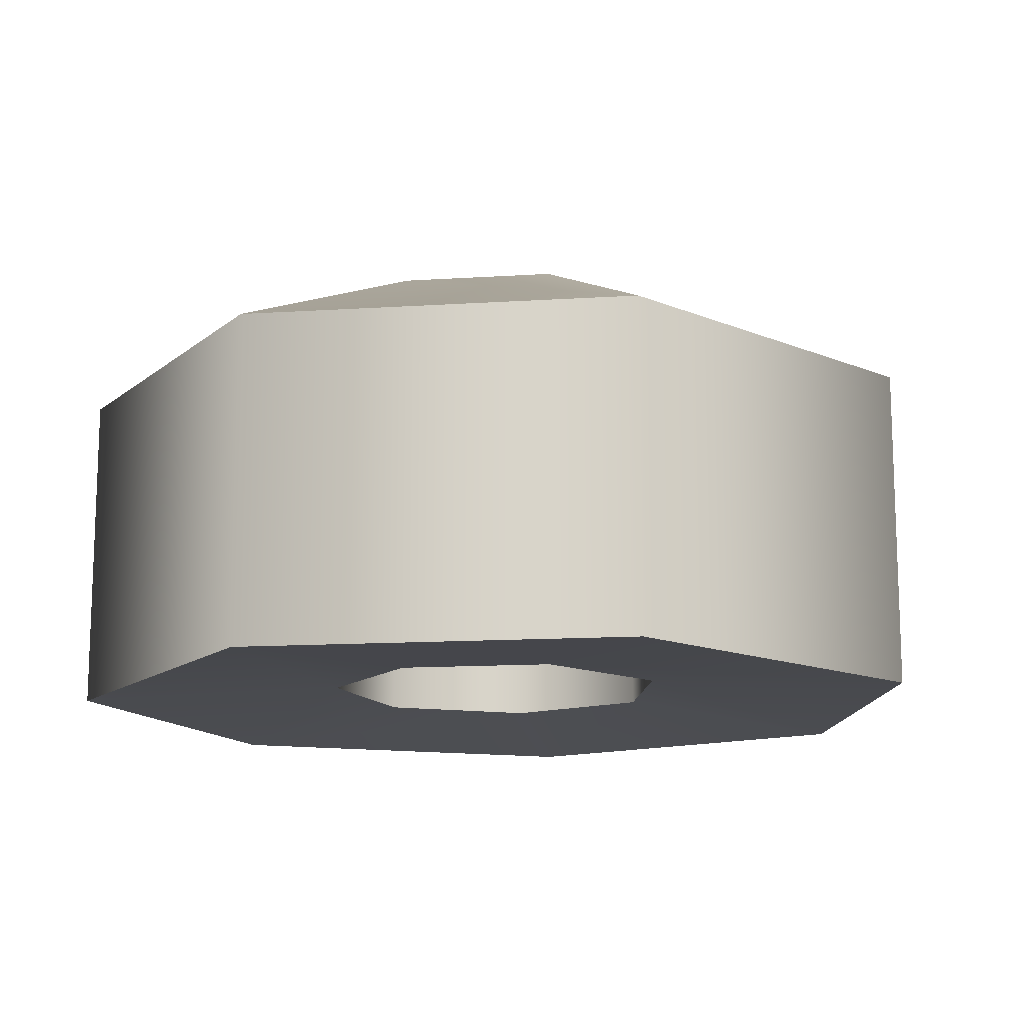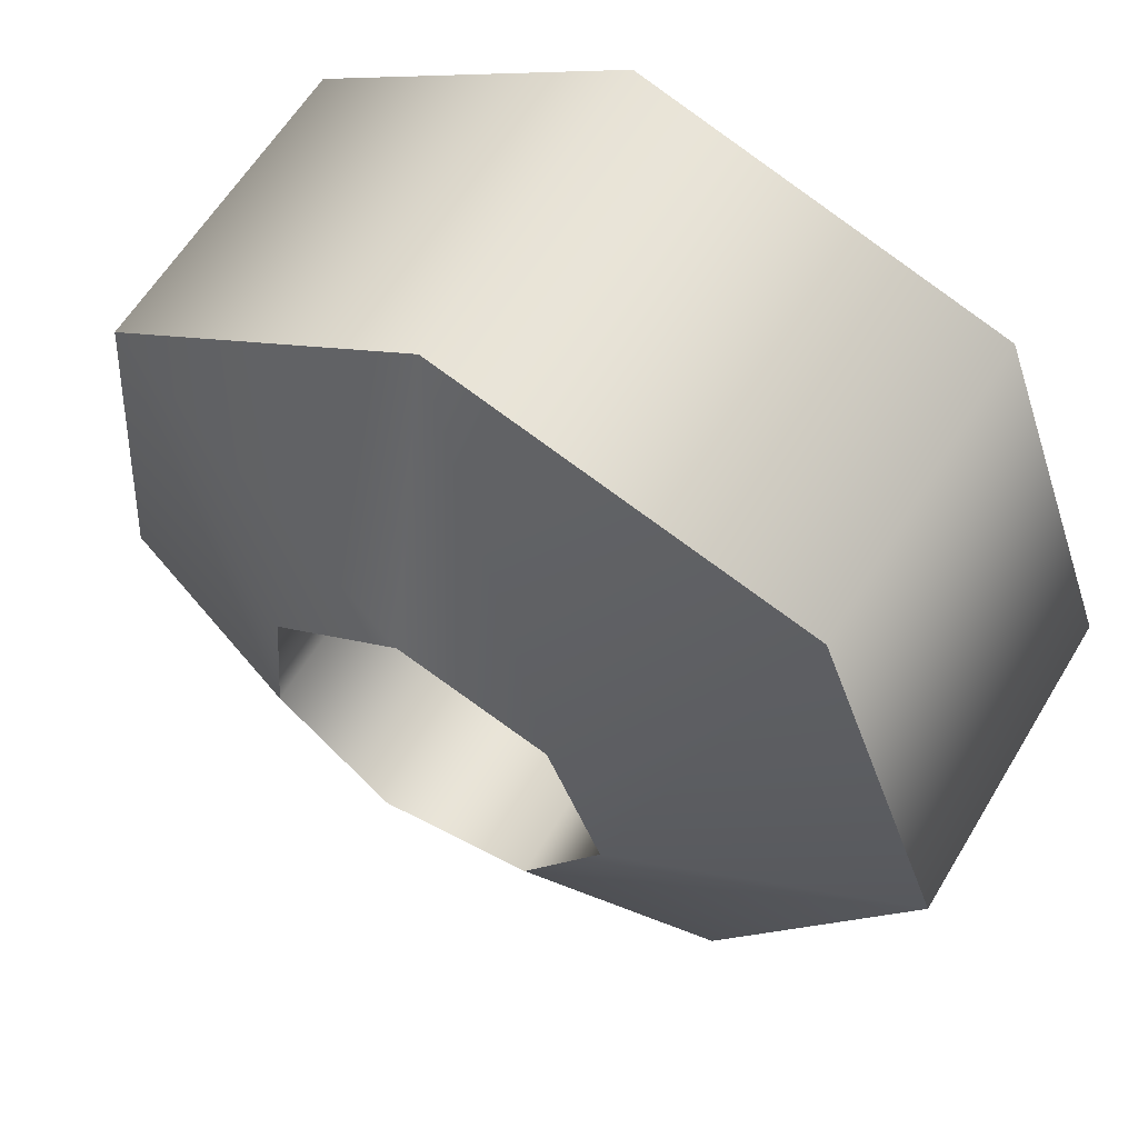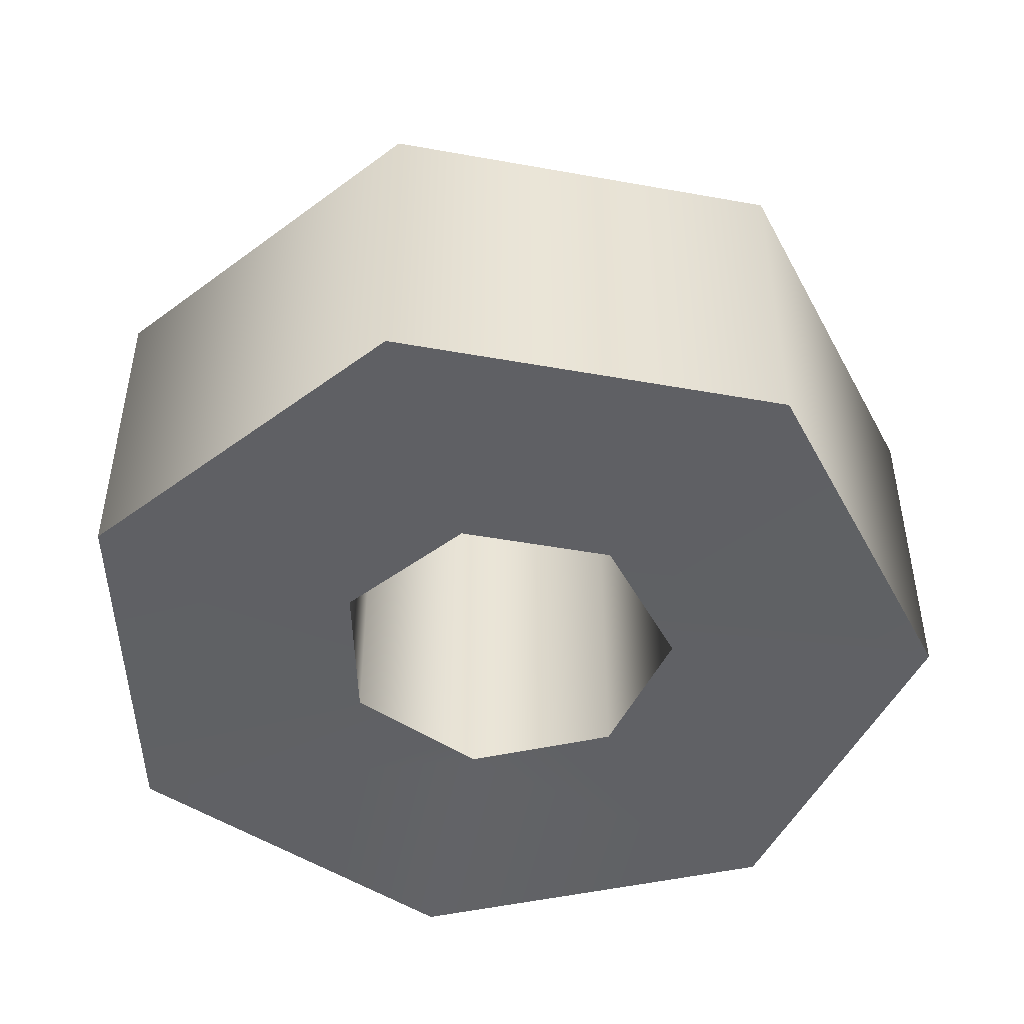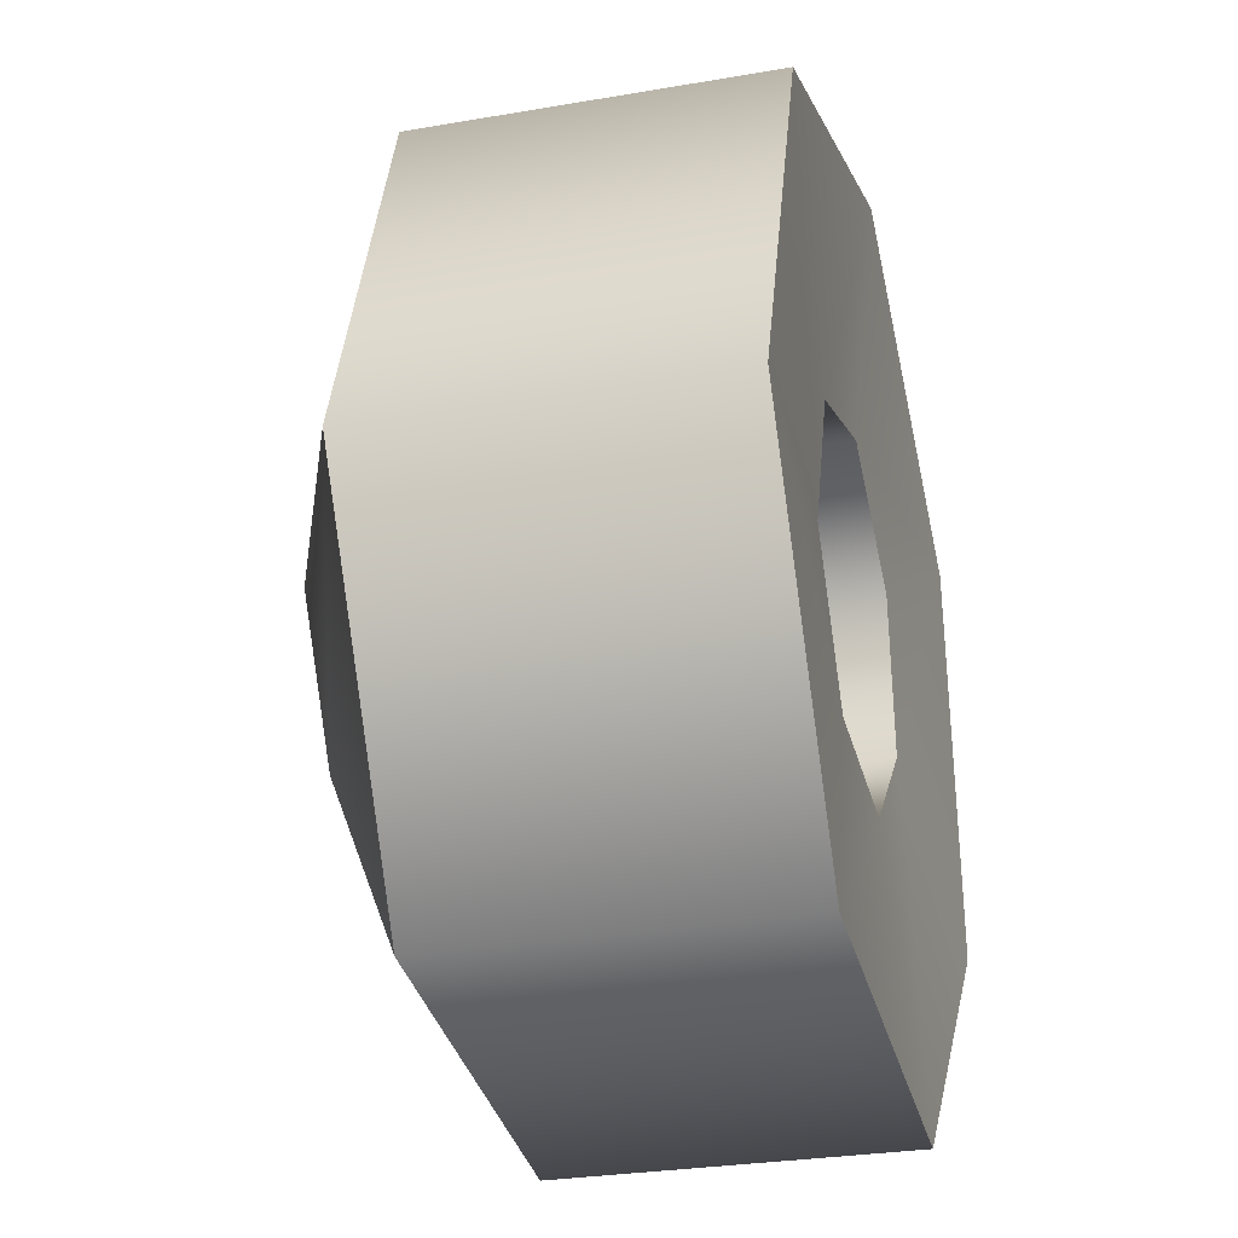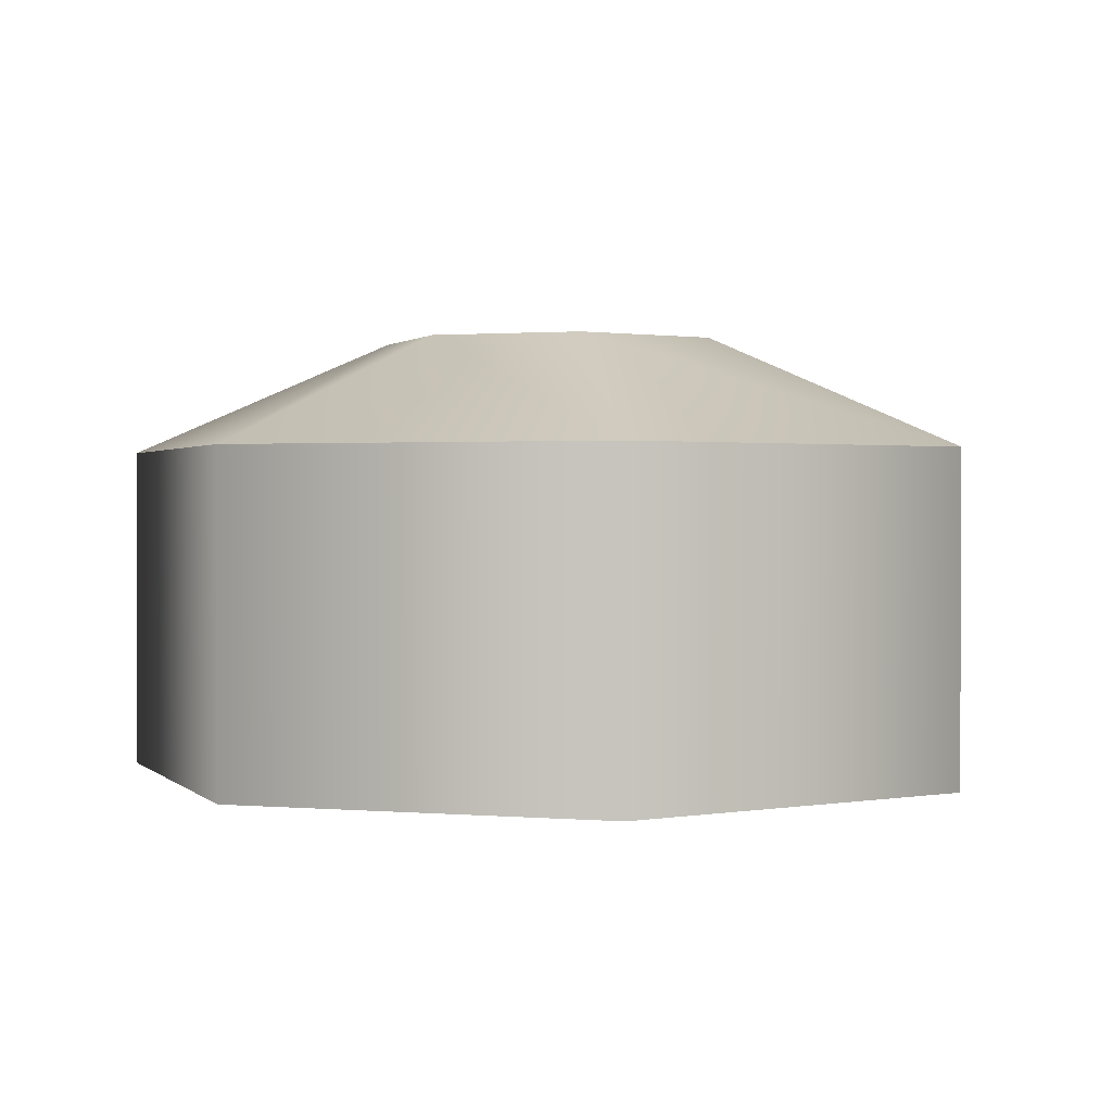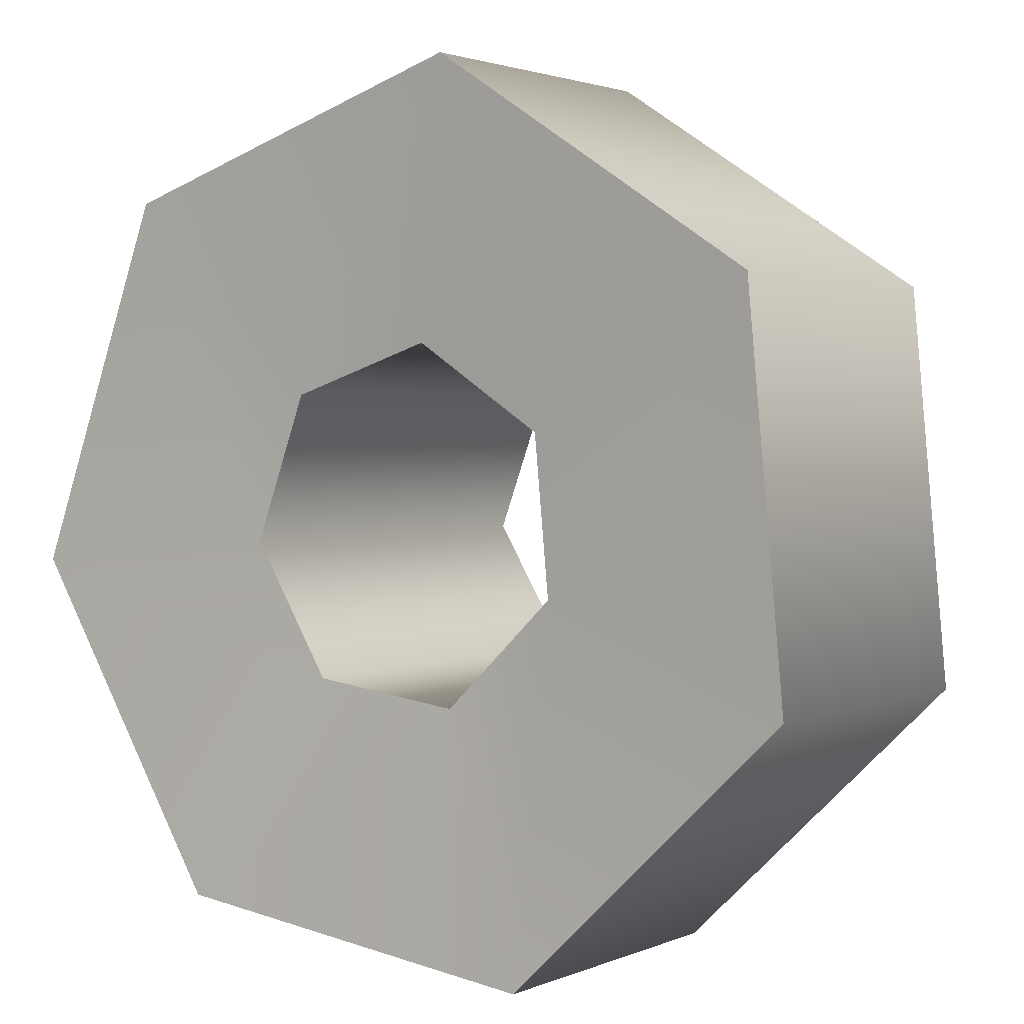
<metadata>
{"format":"obj","ext":"obj","renderer":"f3d","projection":"perspective","resolution":1024,"background":"white","views":[{"elev":-13.5,"azim":-164.4,"up":"+Y"},{"elev":60.4,"azim":-149.1,"up":"+Z"},{"elev":-47.3,"azim":-81.2,"up":"+Y"},{"elev":-28.2,"azim":-75.3,"up":"+Z"},{"elev":1.1,"azim":-51.6,"up":"+Y"},{"elev":2.1,"azim":34.5,"up":"+Z"}]}
</metadata>
<code>
g HoverShassis_06_CorpsePart
v 0.8869 -0.181 0.37
v 1.07 -0.196 0.6184
v 1.101 -0.196 0.2906
v 0.8746 -0.181 0.5002
v 0.7651 -0.181 0.5717
v 0.7947 -0.196 0.7985
v 0.6409 -0.181 0.5307
v 0.4821 -0.196 0.6954
v 0.5955 -0.181 0.4081
v 0.3678 -0.196 0.3865
v 0.6631 -0.181 0.2962
v 0.538 -0.196 0.1047
v 0.7928 -0.181 0.2792
v 0.8645 -0.196 0.06198
v 0.8869 -0.181 0.37
v 0.7928 0.1786 0.2792
v 0.8869 0.1786 0.37
v 0.7928 -0.181 0.2792
v 1.07 0.08265 0.6184
v 0.8869 0.1786 0.37
v 1.101 0.08265 0.2906
v 0.8746 0.1786 0.5002
v 0.8645 0.08265 0.06198
v 0.7928 0.1786 0.2792
v 0.7651 0.1786 0.5717
v 0.7947 0.08265 0.7985
v 0.6409 0.1786 0.5307
v 0.4821 0.08265 0.6954
v 0.5955 0.1786 0.4081
v 0.3678 0.08265 0.3865
v 0.6631 0.1786 0.2962
v 0.538 0.08265 0.1047
v 0.6631 0.1786 0.2962
v 0.6631 -0.181 0.2962
v 0.5955 0.1786 0.4081
v 0.5955 -0.181 0.4081
v 0.6409 0.1786 0.5307
v 0.6409 -0.181 0.5307
v 0.7651 0.1786 0.5717
v 0.7651 -0.181 0.5717
v 0.8746 0.1786 0.5002
v 0.8746 -0.181 0.5002
v 0.8869 0.1786 0.37
v 0.8869 -0.181 0.37
v 0.3678 -0.196 0.3865
v 0.3678 0.08265 0.3865
v 0.4821 0.08265 0.6954
v 0.4821 -0.196 0.6954
v 0.7947 0.08265 0.7985
v 0.7947 -0.196 0.7985
v 1.07 0.08265 0.6184
v 1.07 -0.196 0.6184
v 1.101 0.08265 0.2906
v 1.101 -0.196 0.2906
v 0.8645 0.08265 0.06198
v 0.8645 -0.196 0.06198
v 0.538 0.08265 0.1047
v 0.538 -0.196 0.1047
g HoverShassis_06_CorpsePart_0
f 3 2 1
f 4 1 2
f 6 5 2
f 4 2 5
f 8 7 6
f 5 6 7
f 10 9 8
f 7 8 9
f 12 11 10
f 9 10 11
f 14 13 12
f 11 12 13
f 17 16 15
f 18 15 16
f 3 1 14
f 13 14 1
f 21 20 19
f 22 19 20
f 21 23 20
f 24 20 23
f 26 19 25
f 22 25 19
f 28 26 27
f 25 27 26
f 30 28 29
f 27 29 28
f 32 30 31
f 29 31 30
f 23 32 24
f 31 24 32
f 16 33 18
f 34 18 33
f 33 35 34
f 36 34 35
f 35 37 36
f 38 36 37
f 37 39 38
f 40 38 39
f 39 41 40
f 42 40 41
f 41 43 42
f 44 42 43
f 47 46 45
f 48 47 45
f 49 47 48
f 50 49 48
f 51 49 50
f 52 51 50
f 53 51 52
f 54 53 52
f 55 53 54
f 56 55 54
f 57 55 56
f 58 57 56
f 46 57 58
f 45 46 58

</code>
